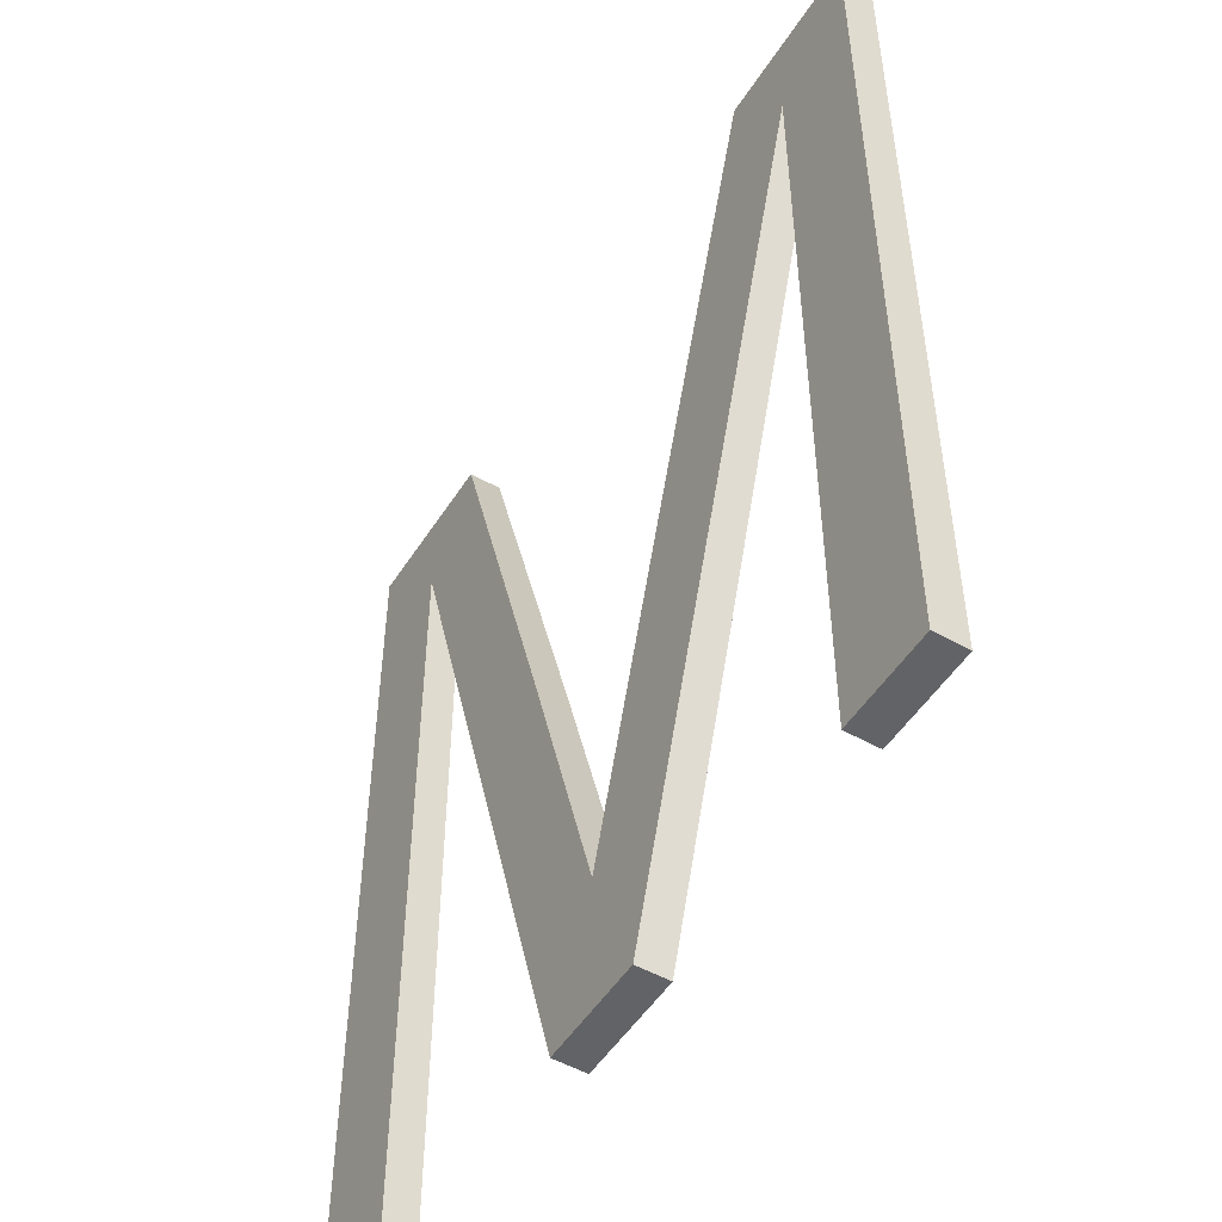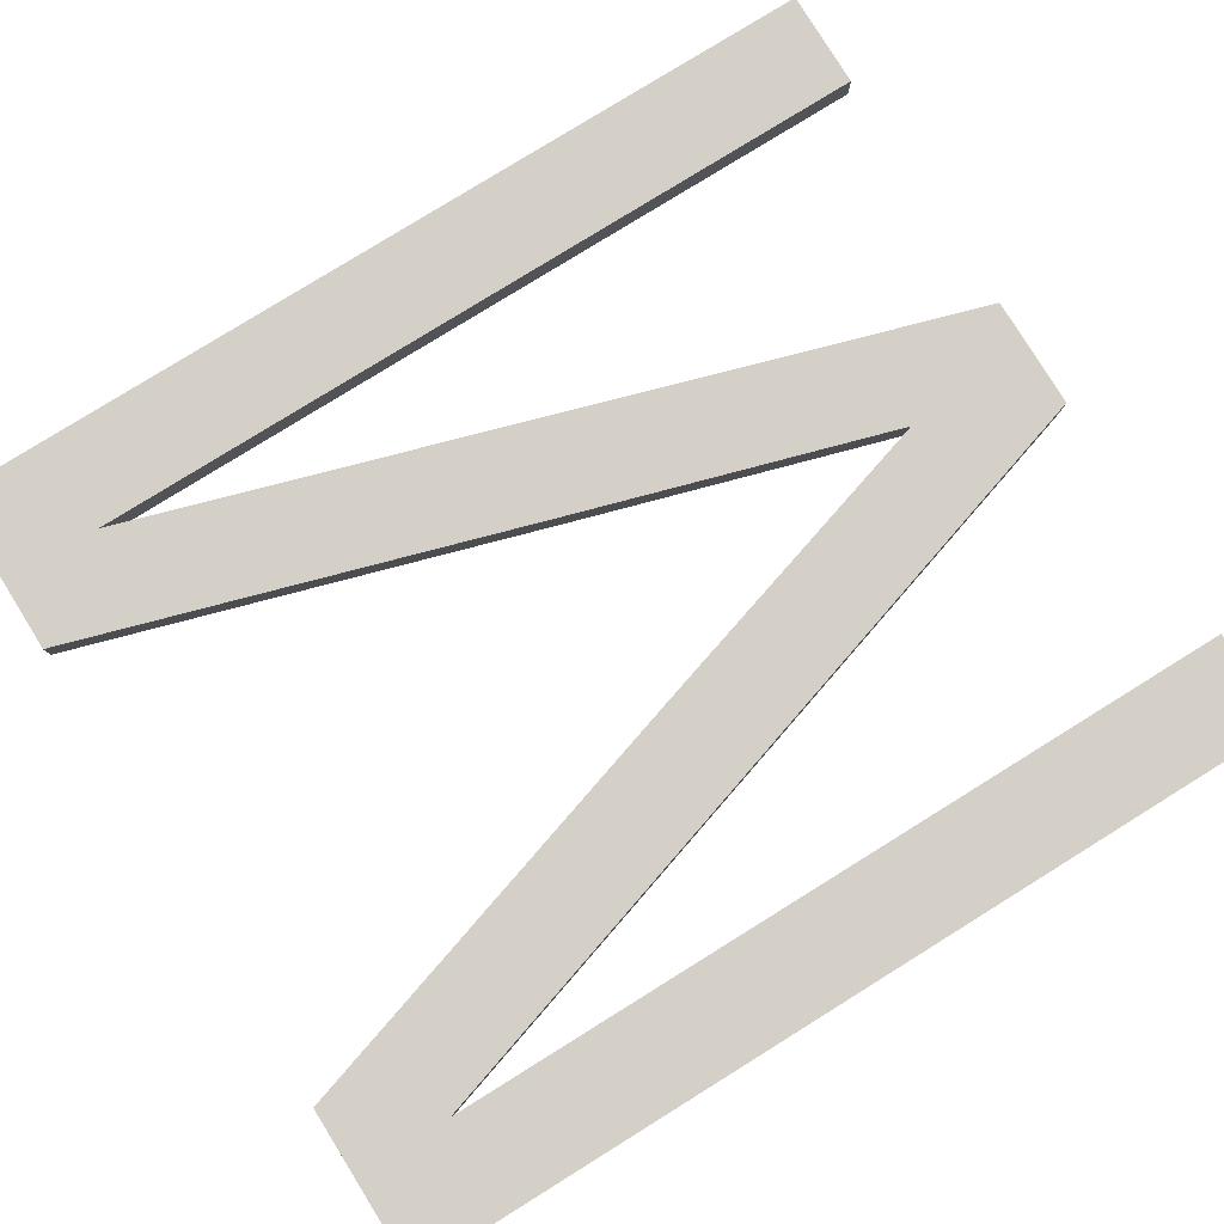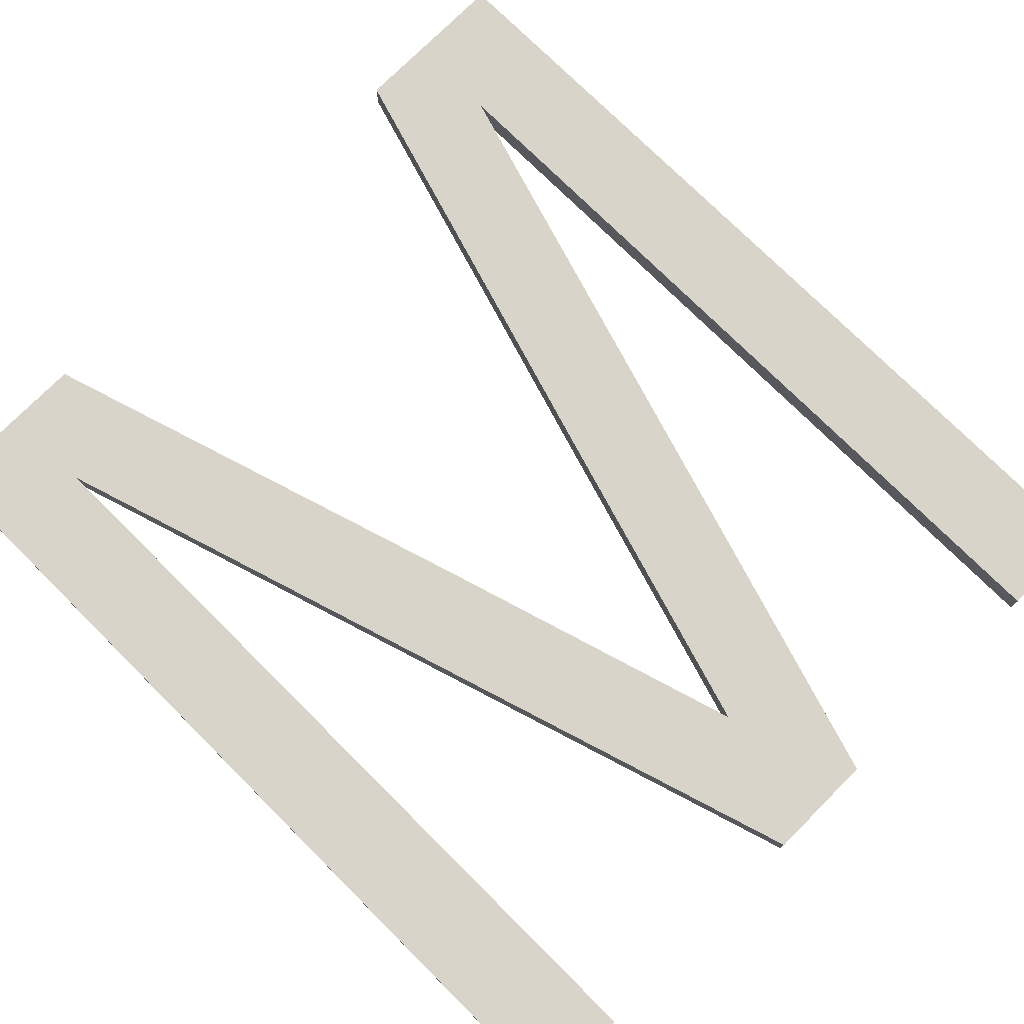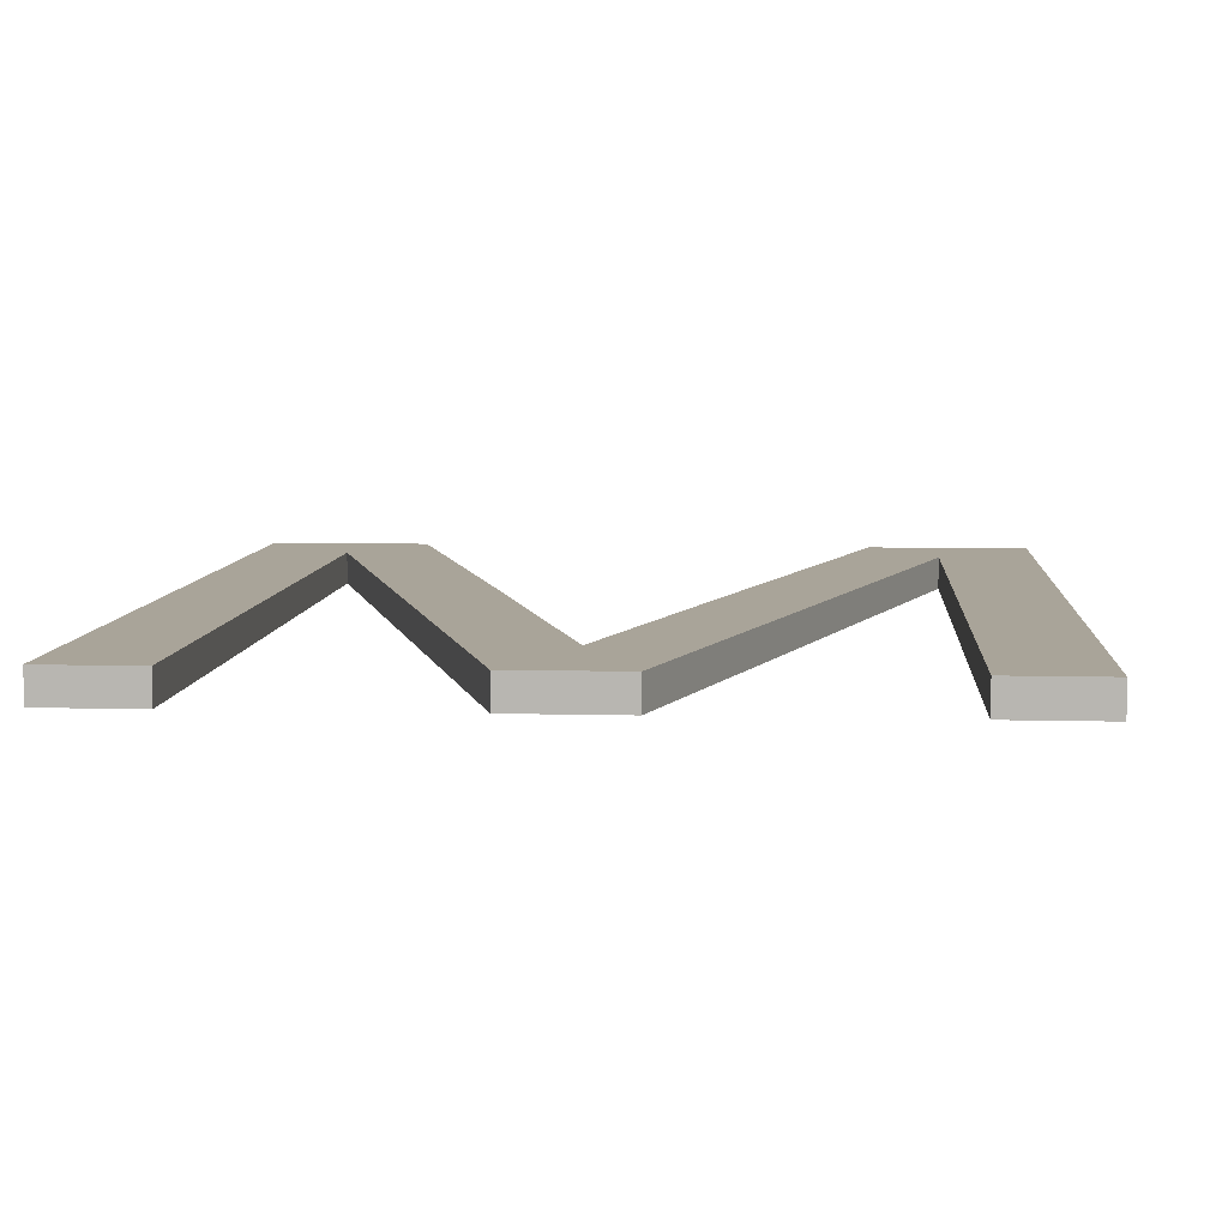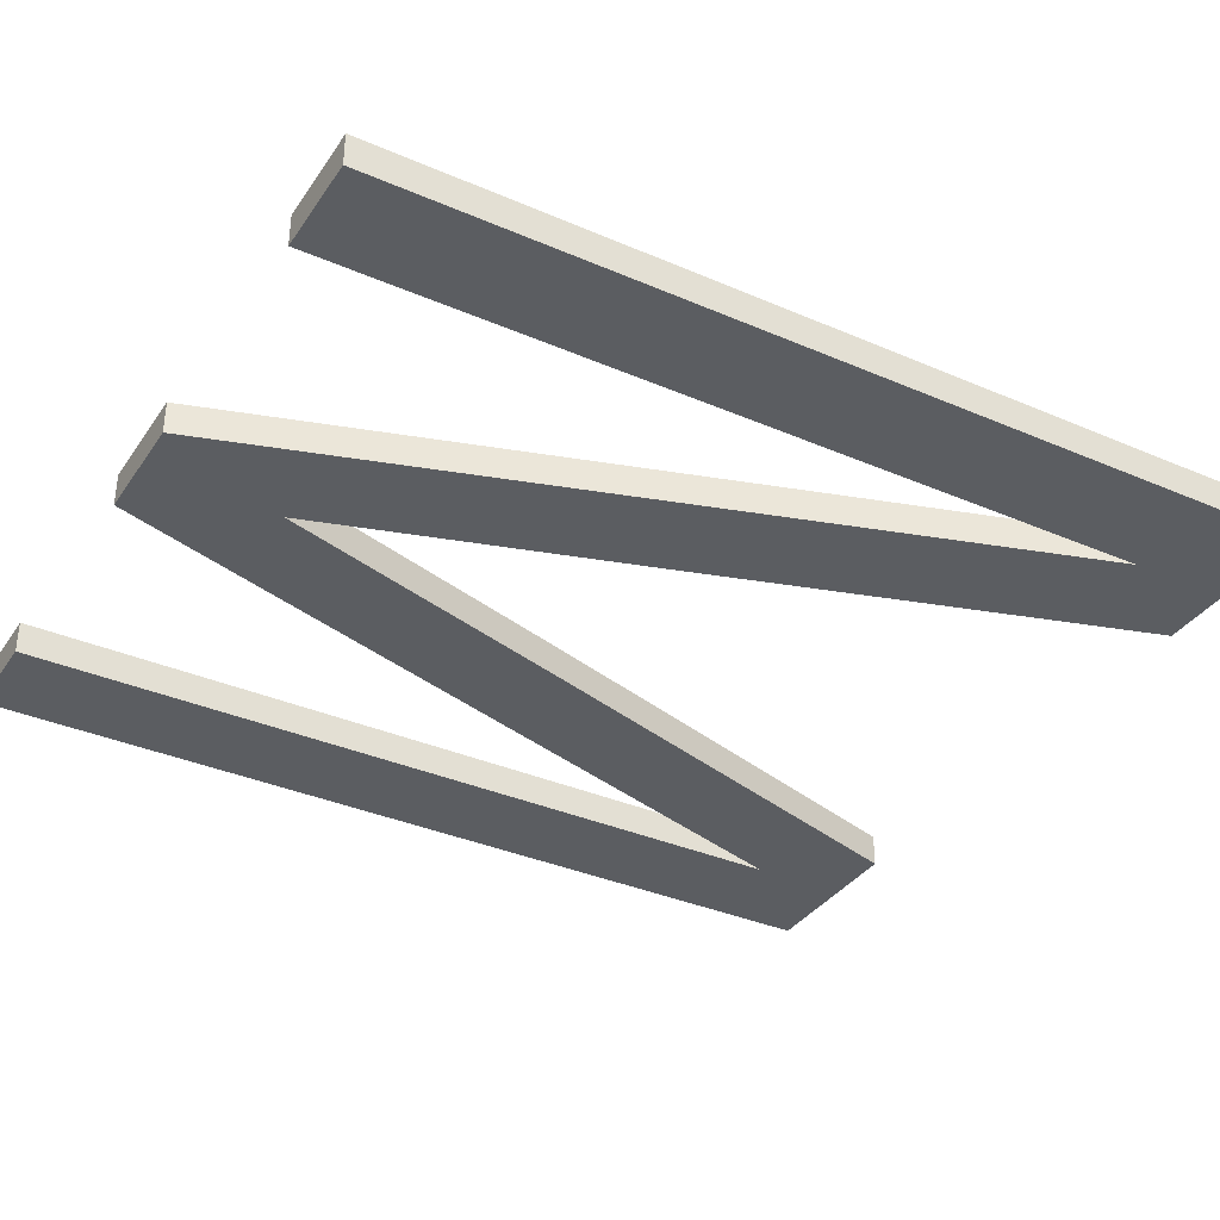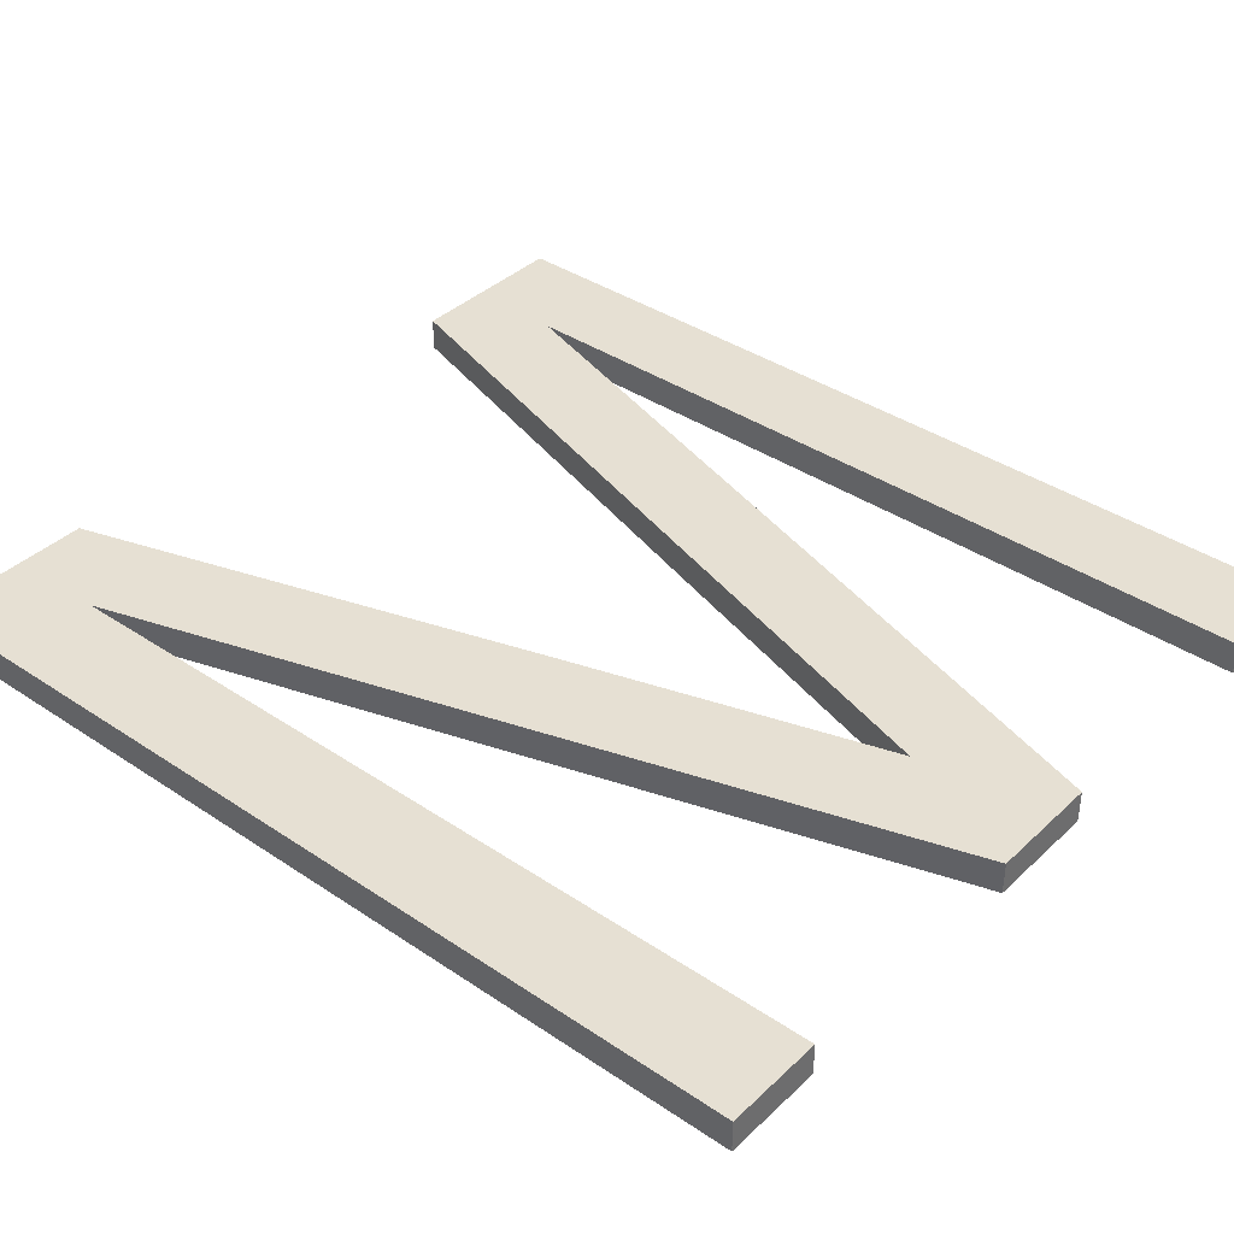
<metadata>
{"format":"obj","ext":"obj","renderer":"f3d","projection":"perspective","resolution":1024,"background":"white","views":[{"elev":-50.9,"azim":58.4,"up":"+Y"},{"elev":80.0,"azim":-121.8,"up":"+Z"},{"elev":75.7,"azim":-45.1,"up":"+Z"},{"elev":7.3,"azim":4.4,"up":"+Z"},{"elev":-35.6,"azim":60.3,"up":"+Z"},{"elev":38.3,"azim":-49.6,"up":"+Z"}]}
</metadata>
<code>
g default
v -0.7 -0 -0
v -0.7 2.5 -0
v -1.48 -0 -0
v -1.823 -0 -0
v -2.6 2.5 -0
v -2.6 -0 -0
v -2.9 -0 -0
v -2.9 2.8 -0
v -2.384 2.8 -0
v -1.65 0.4094 -0
v -0.9156 2.8 -0
v -0.4 2.8 -0
v -0.4 0 -0
v -0.7 1.4 -0
v -1.043 1.4 -0
v -2.258 1.4 -0
v -2.6 1.4 -0
v -2.9 1.4 -0
v -1.95 1.4 -0
v -1.348 1.4 -0
v -0.4 1.4 -0
v -1.338 1.4 -0
v -1.338 0.4559 -0
v -1.337 1.435 -0
v -1.338 1.4 -0.1
v -1.348 1.4 -0.1
v -1.337 1.435 -0.1
v -2.258 1.4 -0.1
v -1.95 1.4 -0.1
v -1.65 0.4094 -0.1
v -0.7 -0 -0.1
v -0.7 1.4 -0.1
v -0.4 0 -0.1
v -0.7 2.5 -0.1
v -1.043 1.4 -0.1
v -2.6 2.5 -0.1
v -2.6 1.4 -0.1
v -2.9 1.4 -0.1
v -2.6 -0 -0.1
v -2.9 -0 -0.1
v -1.338 0.4559 -0.1
v -1.48 0 -0.1
v -1.823 0 -0.1
v -0.4 1.4 -0.1
v -0.9156 2.8 -0.1
v -0.4 2.8 -0.1
v -2.9 2.8 -0.1
v -2.384 2.8 -0.1
f 25 26 27
f 28 29 30
f 31 32 33
f 34 35 27
f 36 37 38
f 39 40 38
f 25 35 41
f 26 25 41
f 30 41 42
f 30 42 43
f 30 43 28
f 41 30 26
f 32 44 33
f 44 32 34
f 35 25 27
f 45 46 34
f 27 45 34
f 34 46 44
f 29 28 36
f 47 48 36
f 38 47 36
f 36 48 29
f 38 37 39
f 22 24 20
f 16 10 19
f 1 13 14
f 2 24 15
f 5 18 17
f 6 18 7
f 22 23 15
f 20 23 22
f 10 3 23
f 10 4 3
f 10 16 4
f 23 20 10
f 14 13 21
f 21 2 14
f 15 24 22
f 11 2 12
f 24 2 11
f 2 21 12
f 19 5 16
f 8 5 9
f 18 5 8
f 5 19 9
f 18 6 17
f 20 24 27 26
f 19 10 30 29
f 1 14 32 31
f 13 1 31 33
f 2 15 35 34
f 5 17 37 36
f 6 7 40 39
f 7 18 38 40
f 15 23 41 35
f 23 3 42 41
f 3 4 43 42
f 4 16 28 43
f 10 20 26 30
f 21 13 33 44
f 14 2 34 32
f 11 12 46 45
f 24 11 45 27
f 12 21 44 46
f 16 5 36 28
f 8 9 48 47
f 18 8 47 38
f 9 19 29 48
f 17 6 39 37

</code>
